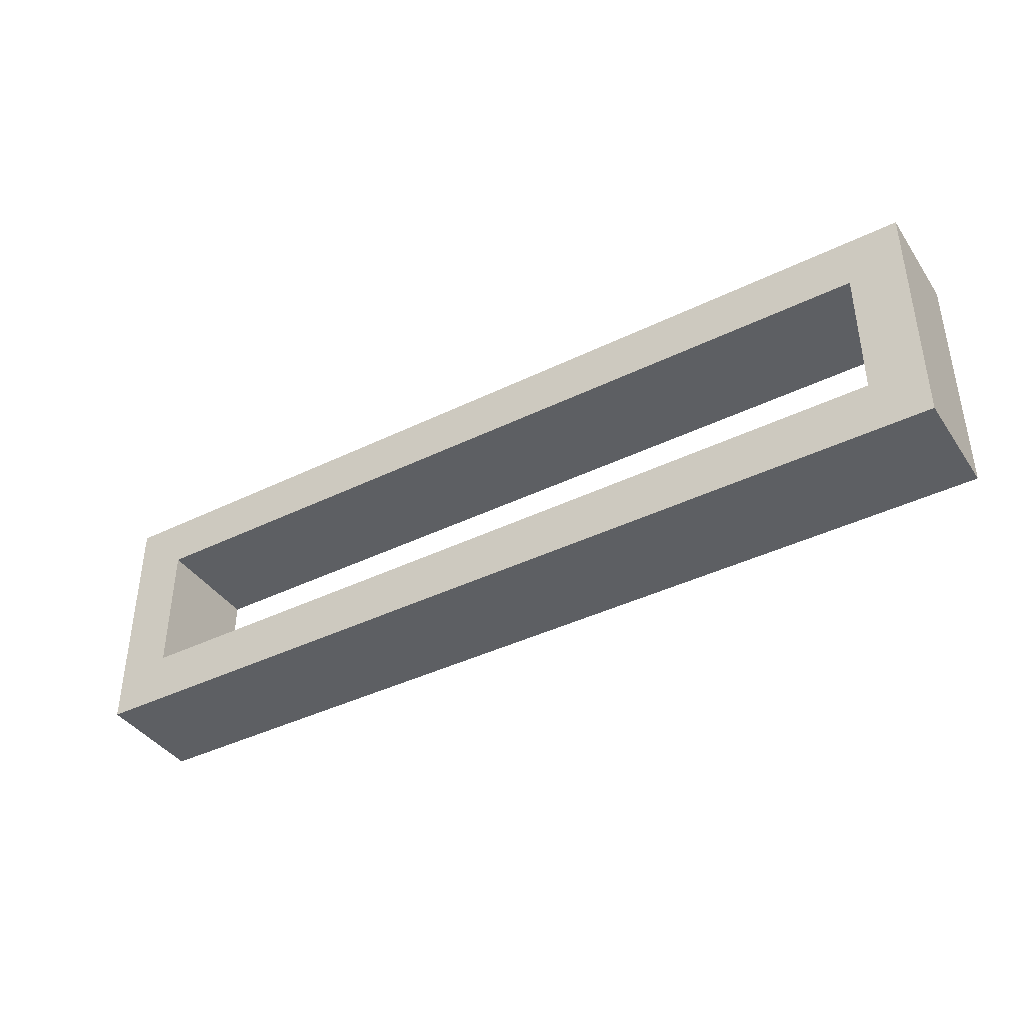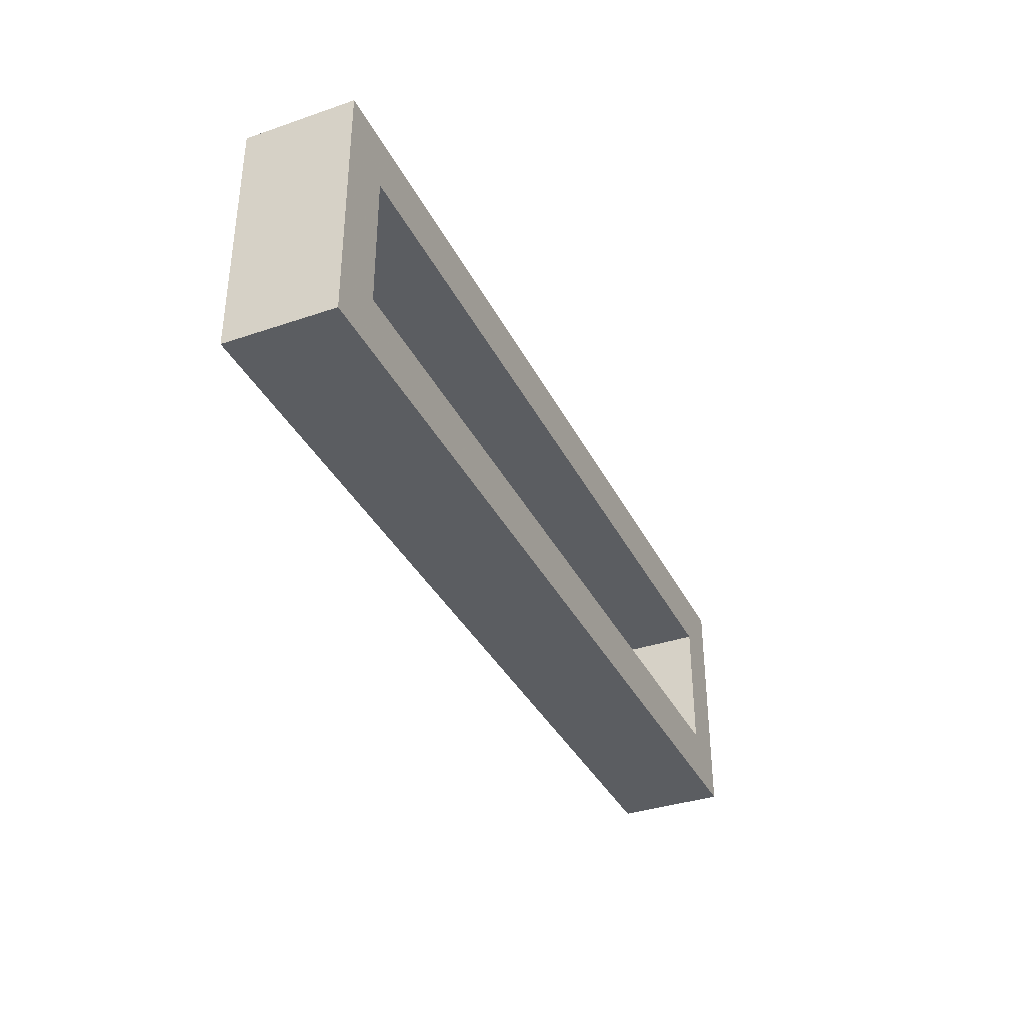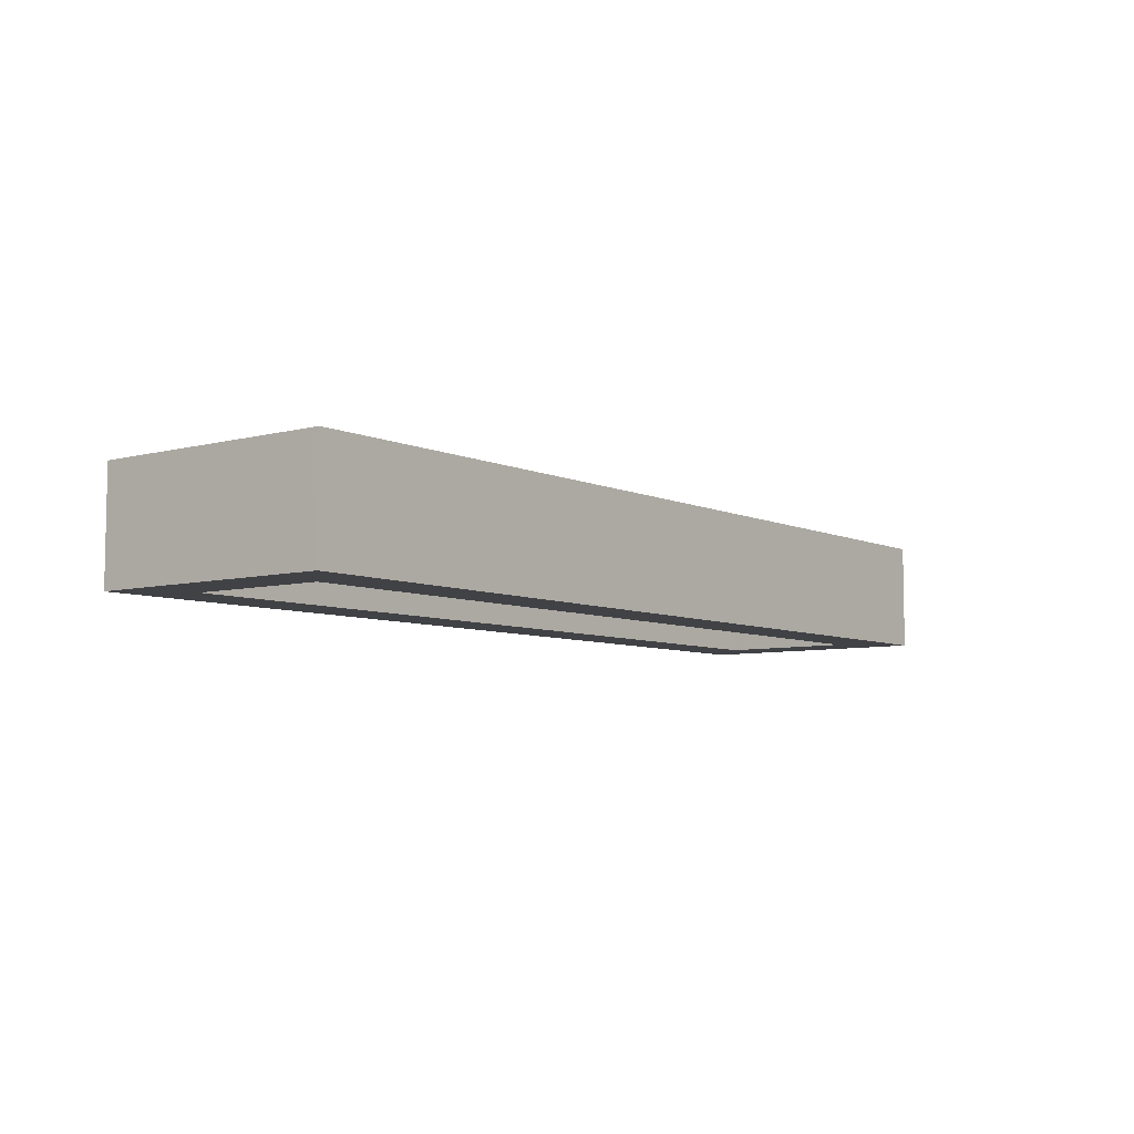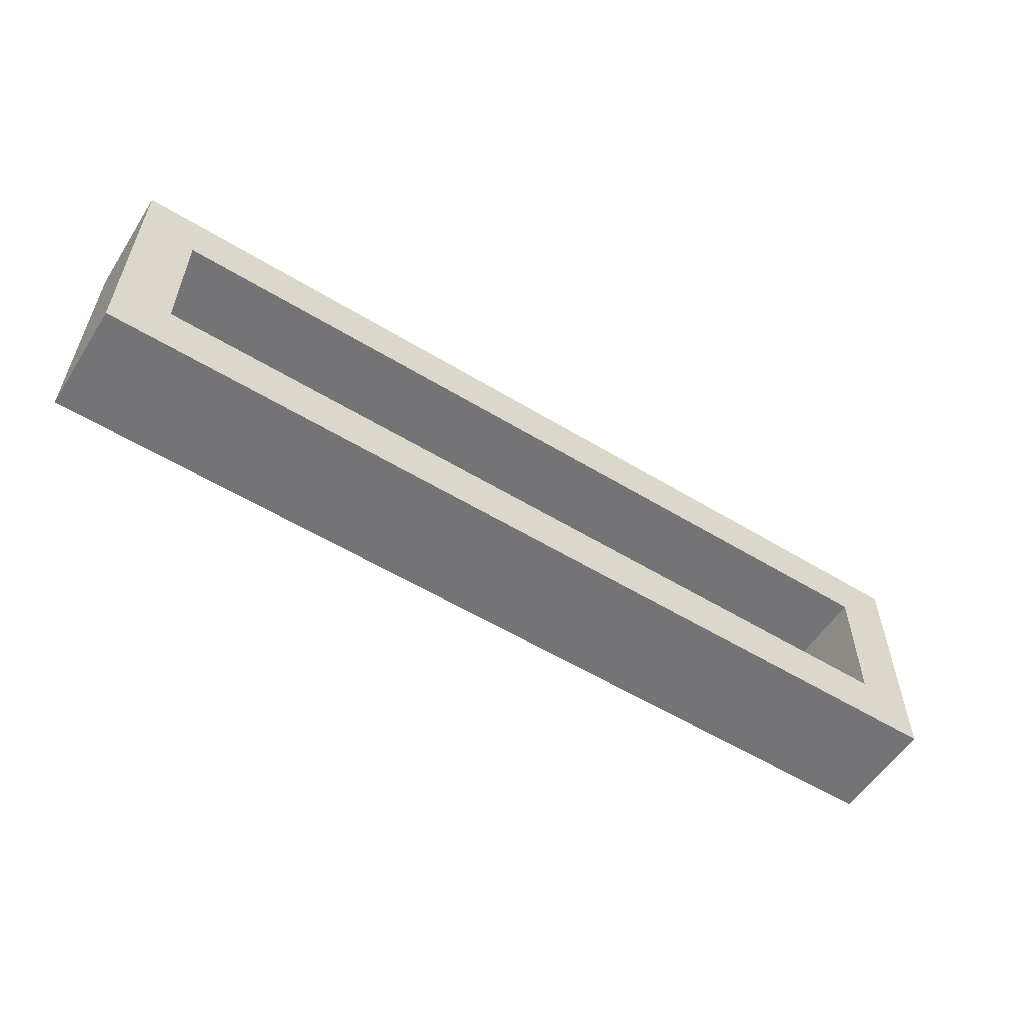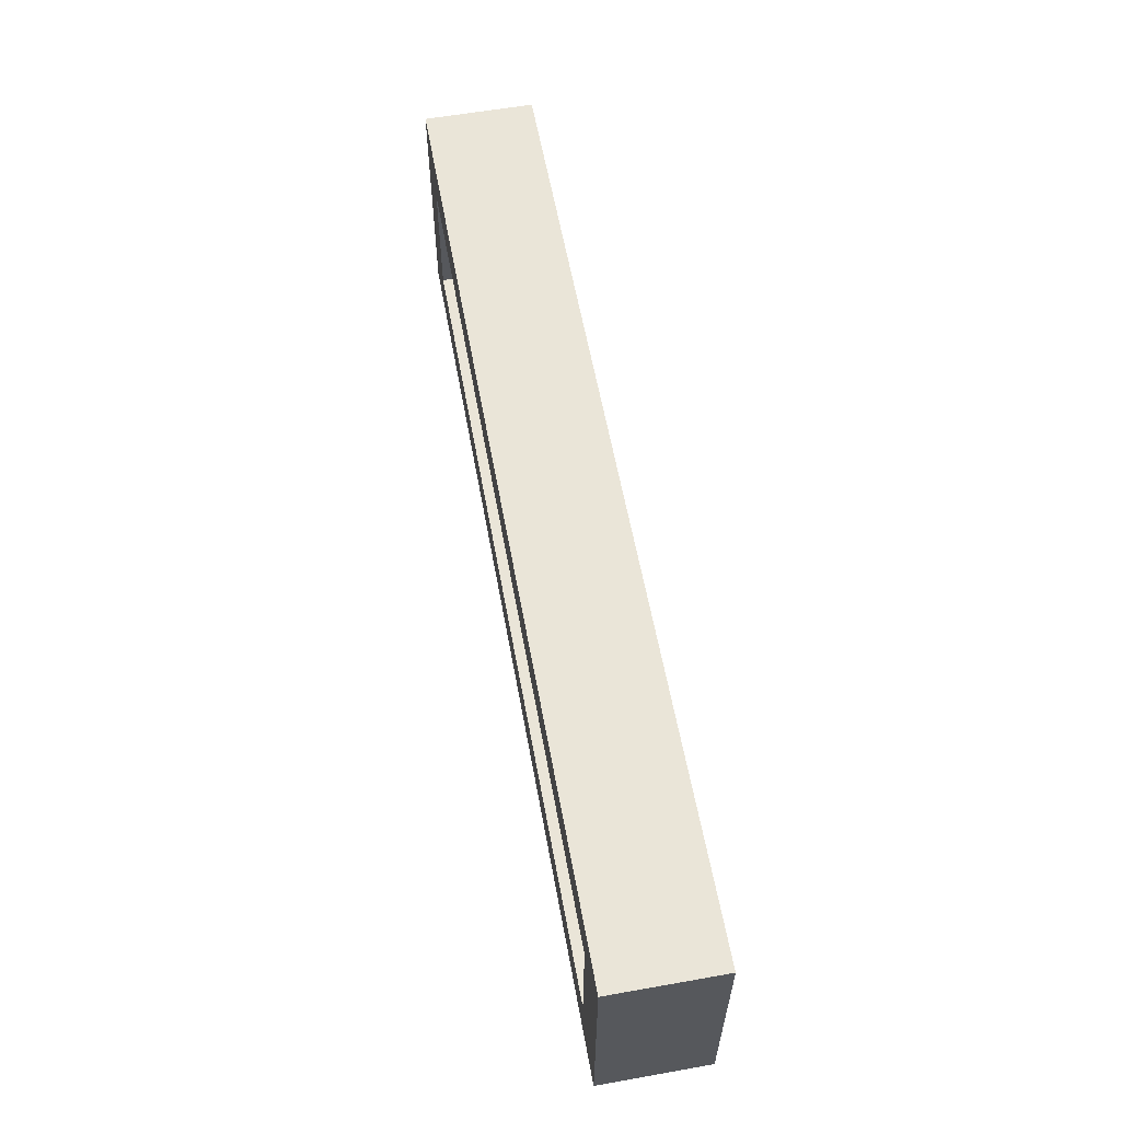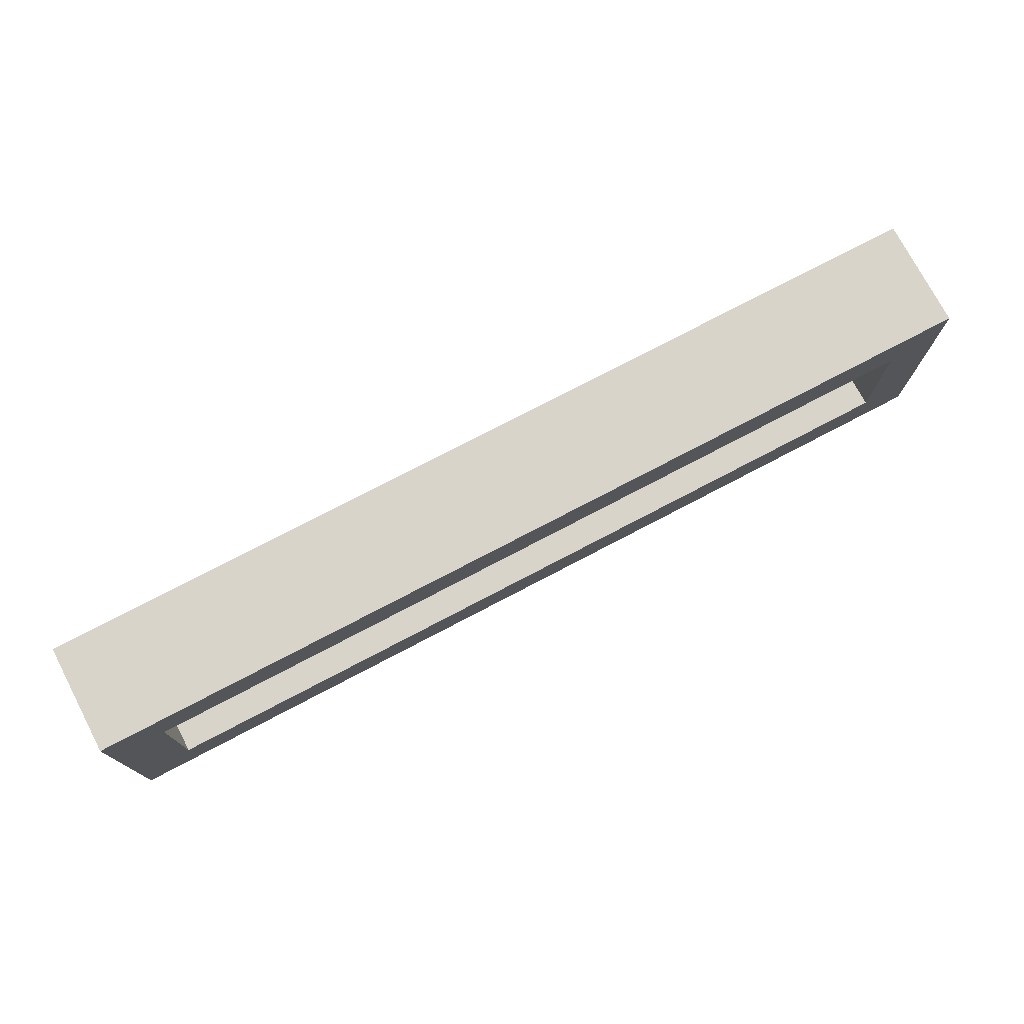
<metadata>
{"format":"obj","ext":"obj","renderer":"f3d","projection":"perspective","resolution":1024,"background":"white","views":[{"elev":-40.2,"azim":-148.9,"up":"+Y"},{"elev":-36.1,"azim":-66.0,"up":"+Y"},{"elev":-6.7,"azim":-52.4,"up":"+Z"},{"elev":-56.3,"azim":147.5,"up":"+Y"},{"elev":59.3,"azim":79.7,"up":"+Y"},{"elev":75.2,"azim":152.3,"up":"+Y"}]}
</metadata>
<code>
v 1030 -1045 80
v 1030 -955 80
v 1030 -955 120
v 1030 -1045 120
v 1370 -1045 80
v 1370 -1045 120
v 1050 -975 80
v 1050 -1025 80
v 1350 -1025 80
v 1370 -955 80
v 1350 -975 80
v 1370 -955 120
v 1350 -1025 120
v 1350 -975 120
v 1050 -975 120
v 1050 -1025 120
f 3 2 1
f 4 3 1
f 4 1 5
f 6 4 5
f 1 2 7
f 8 1 7
f 5 1 9
f 1 8 9
f 9 11 10
f 5 9 10
f 7 2 10
f 11 7 10
f 10 2 3
f 10 3 12
f 13 6 12
f 13 12 14
f 15 12 3
f 15 14 12
f 4 16 15
f 4 15 3
f 4 6 13
f 4 13 16
f 12 6 10
f 6 5 10
f 9 8 16
f 9 16 13
f 8 7 15
f 8 15 16
f 11 9 13
f 11 13 14
f 7 11 14
f 7 14 15

</code>
